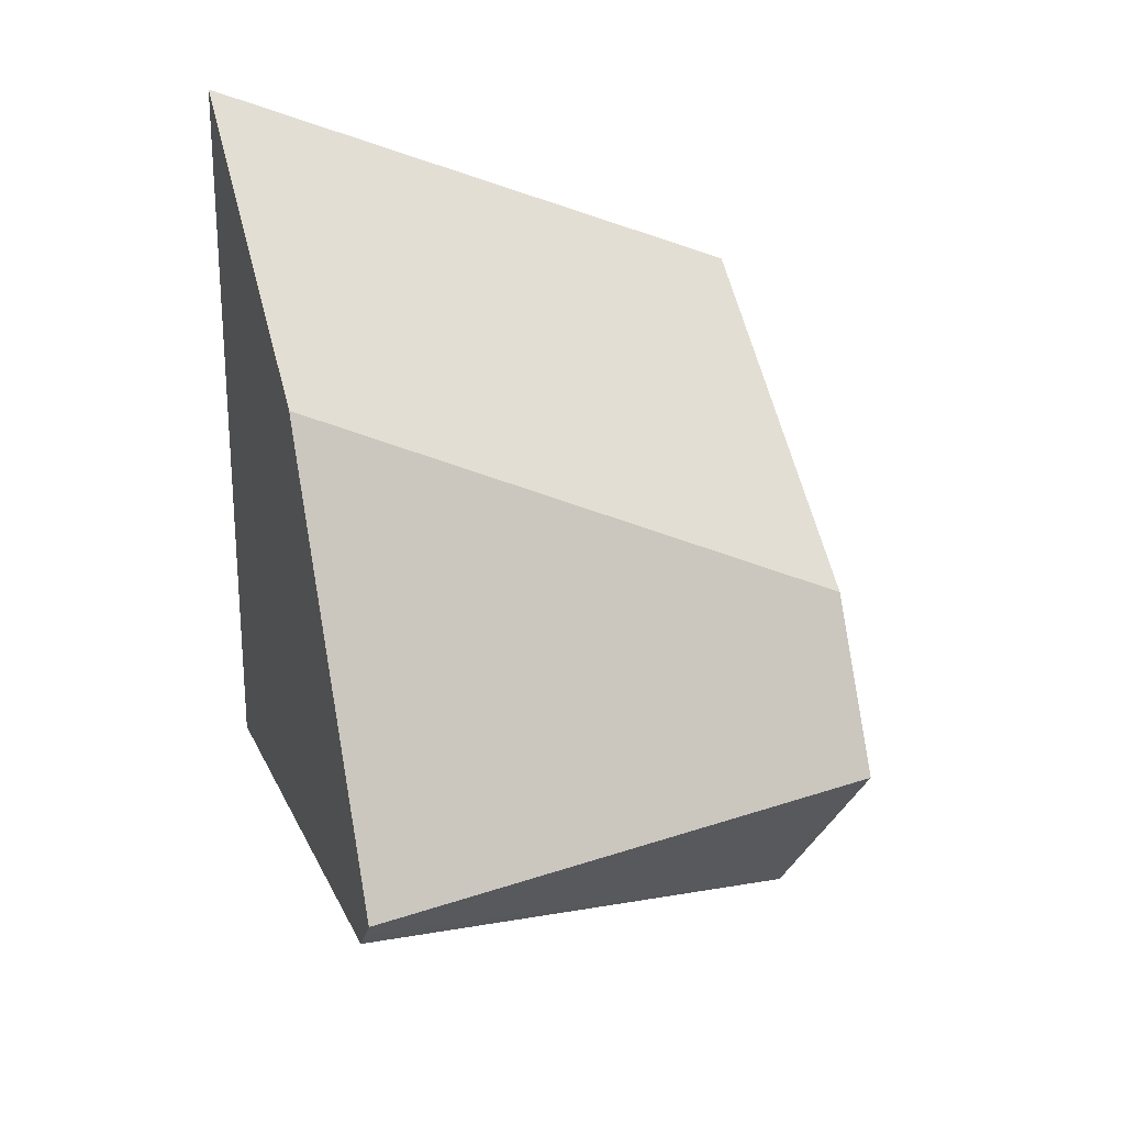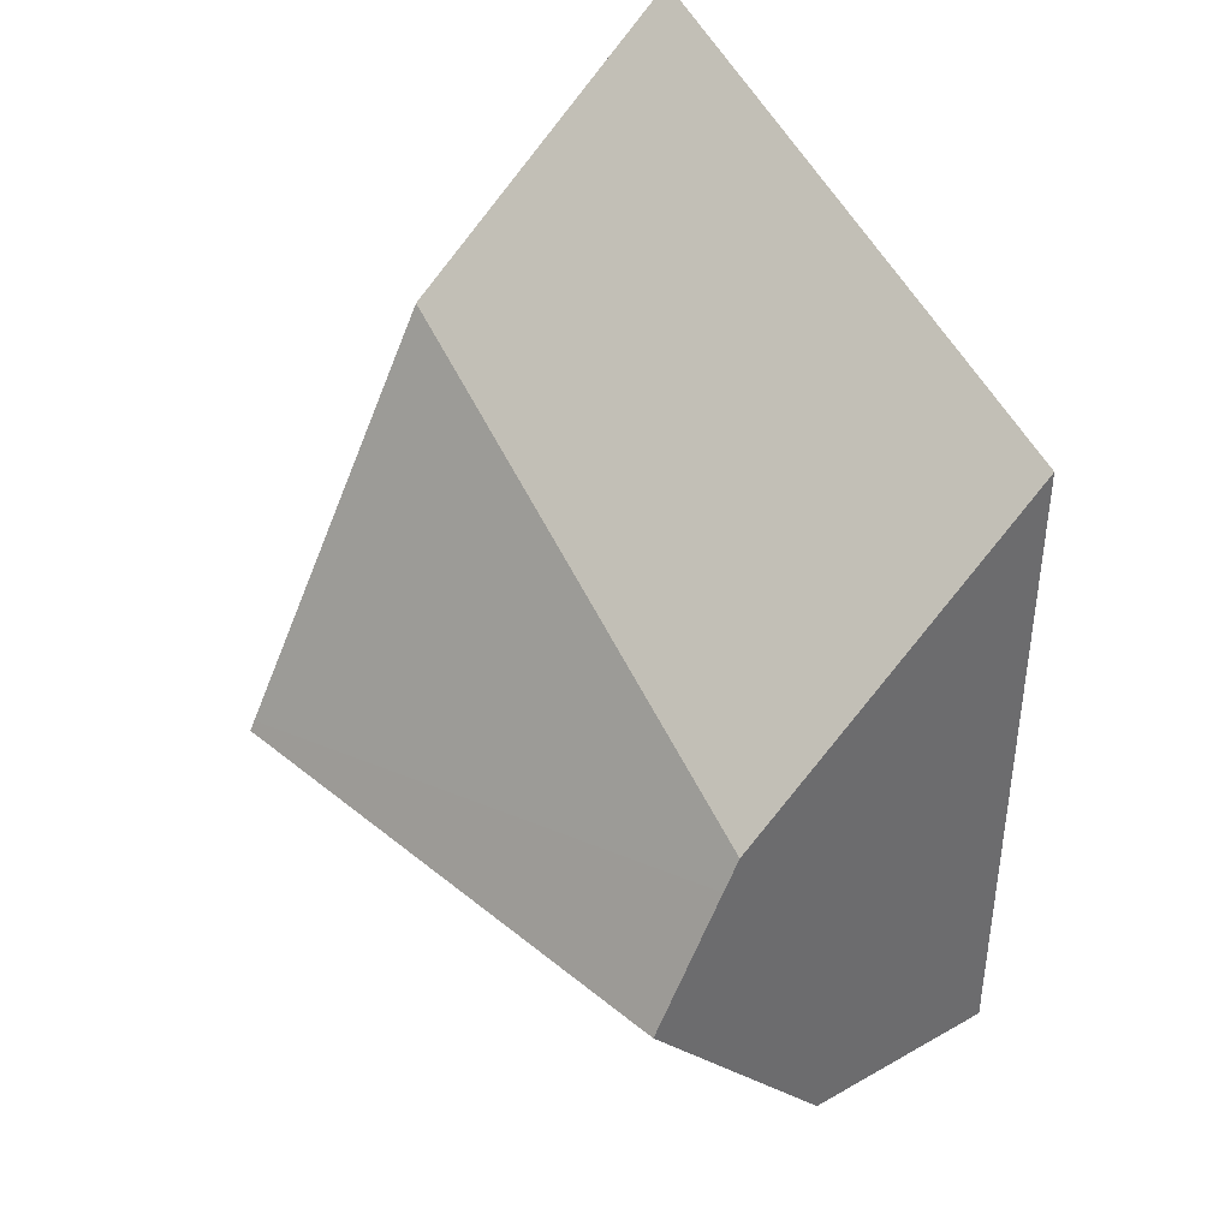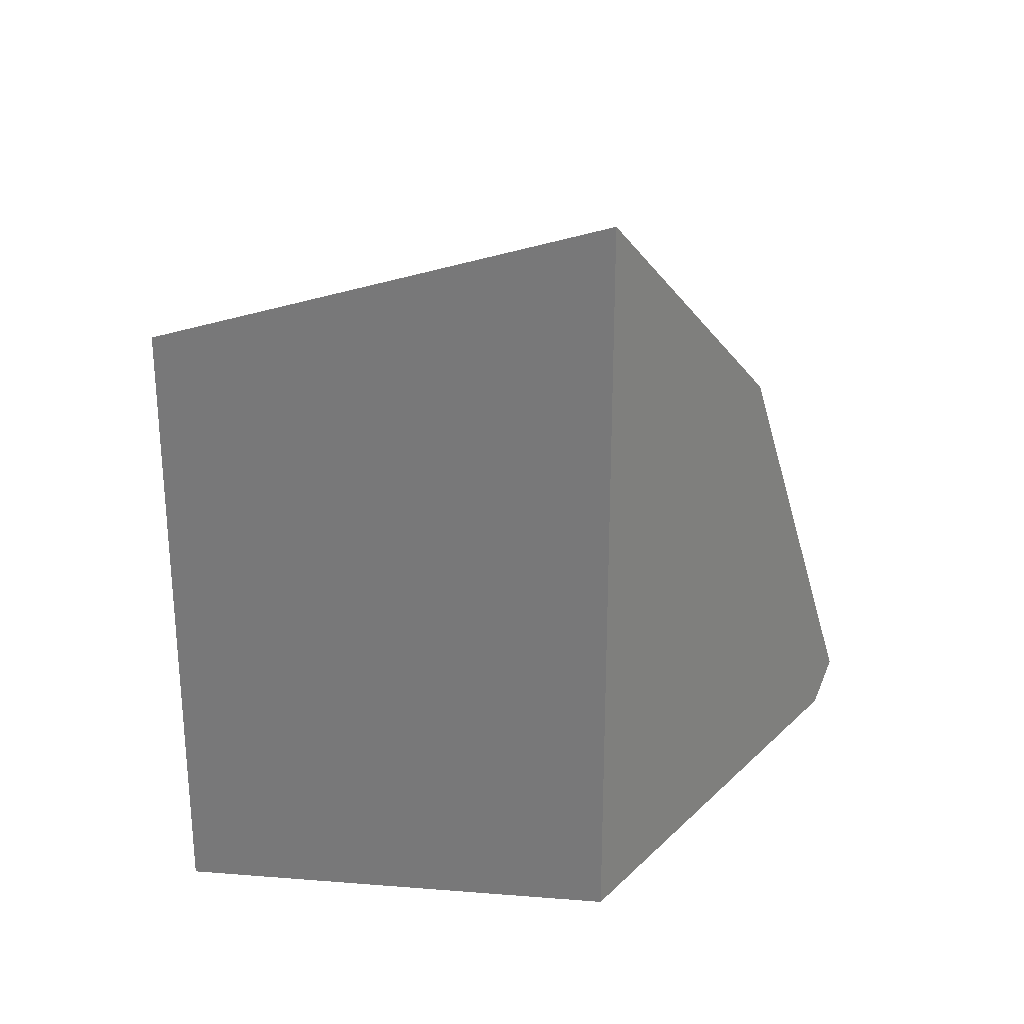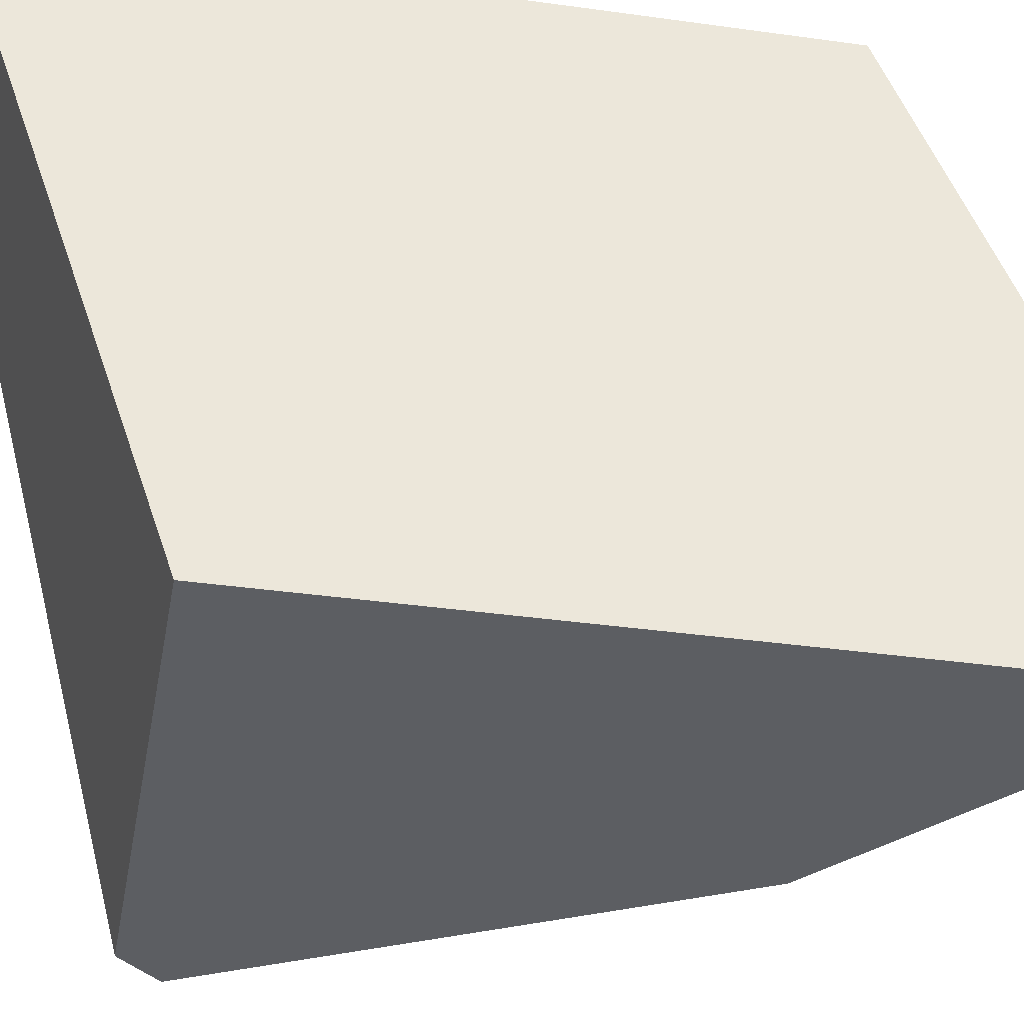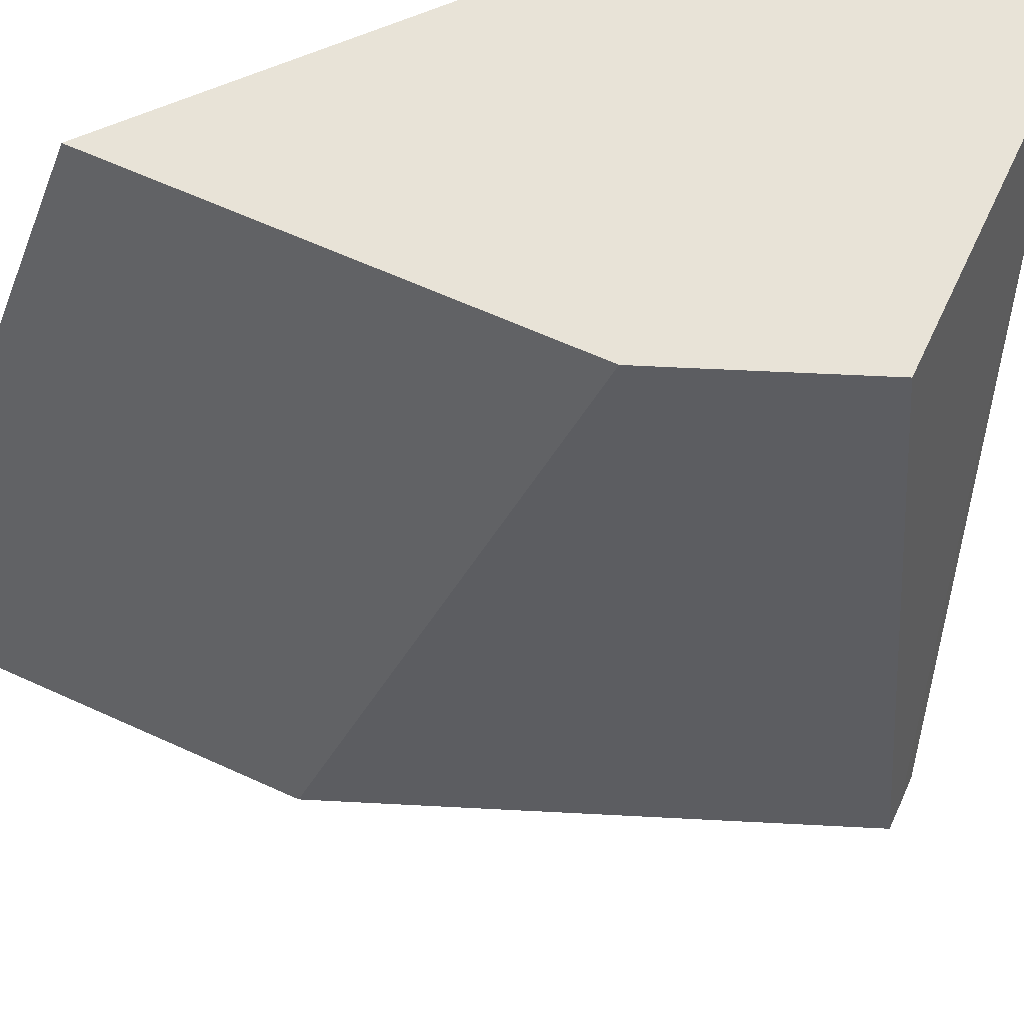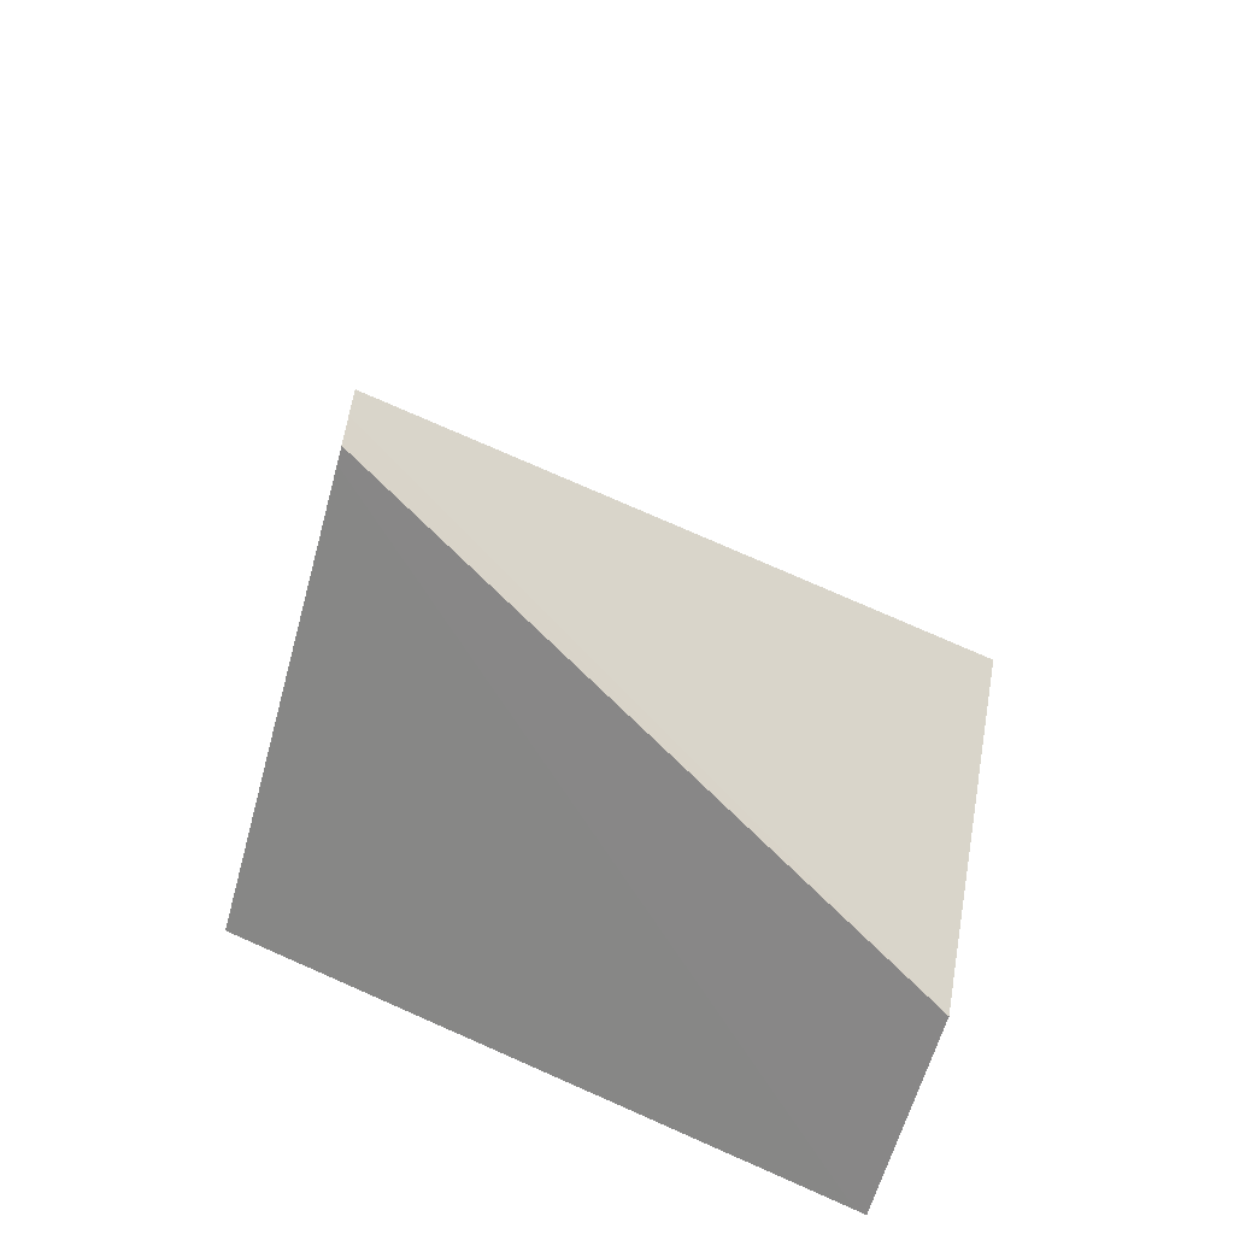
<metadata>
{"format":"obj","ext":"obj","renderer":"f3d","projection":"perspective","resolution":1024,"background":"white","views":[{"elev":22.6,"azim":-110.2,"up":"+Y"},{"elev":39.3,"azim":-34.8,"up":"+Y"},{"elev":26.0,"azim":124.4,"up":"+Y"},{"elev":-37.8,"azim":79.9,"up":"+Z"},{"elev":61.7,"azim":-114.3,"up":"+Z"},{"elev":-62.2,"azim":-105.2,"up":"+Y"}]}
</metadata>
<code>
o Cube_cell.034_Cube_cell.032
v 6 4.625 -0.3
v 5.695 4.363 -0.3
v 5.777 3.664 0.3
v 6 3.665 0.3
v 6 4.386 0.3
v 5.659 4.094 0.3
v 5.642 4.06 0.3
v 5.565 3.91 0.3
v 6 3.871 -0.3
v 6 3.668 0.2898
v 5.466 3.92 -0.3
v 5.513 3.869 -0.3
v 5.46 3.909 -0.3
v 5.495 3.869 -0.3
v 5.476 3.89 -0.3
v 6 3.665 0.3
v 5.777 3.664 0.3
v 6 4.386 0.3
v 5.659 4.094 0.3
v 5.642 4.06 0.3
v 5.565 3.91 0.3
v 6 4.625 -0.3
v 5.695 4.363 -0.3
v 6 3.668 0.2898
v 6 3.871 -0.3
v 5.466 3.92 -0.3
v 5.46 3.909 -0.3
v 5.495 3.869 -0.3
v 5.476 3.89 -0.3
v 5.513 3.869 -0.3
f 16 18 19
f 30 15 26
f 2 5 1
f 25 22 18
f 12 9 10
f 29 14 3
f 29 8 13
f 11 8 7
f 3 14 12
f 11 6 2
f 21 17 20
f 17 16 20
f 20 16 19
f 26 23 30
f 23 22 25
f 30 23 25
f 30 28 15
f 15 27 26
f 2 6 5
f 18 16 24
f 24 25 18
f 29 3 8
f 11 13 8
f 12 10 3
f 10 4 3
f 11 7 6

</code>
